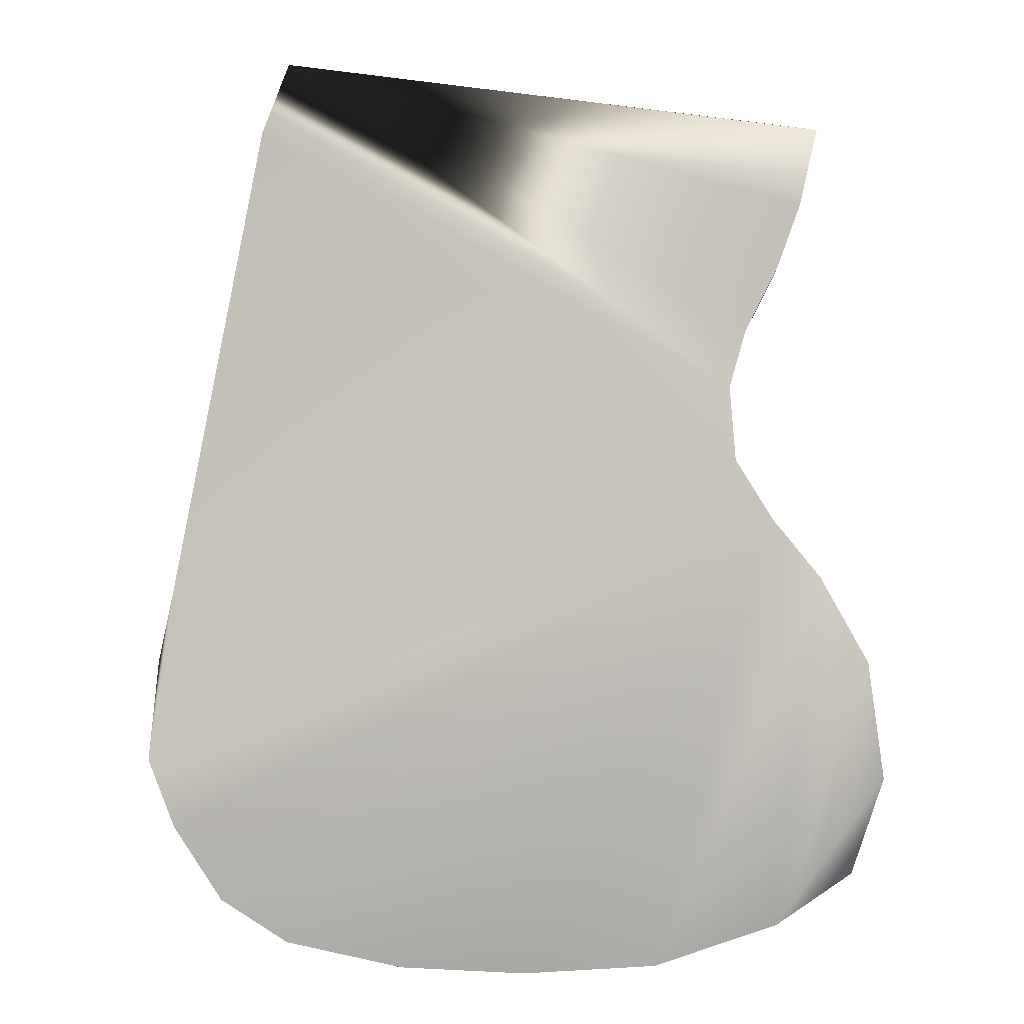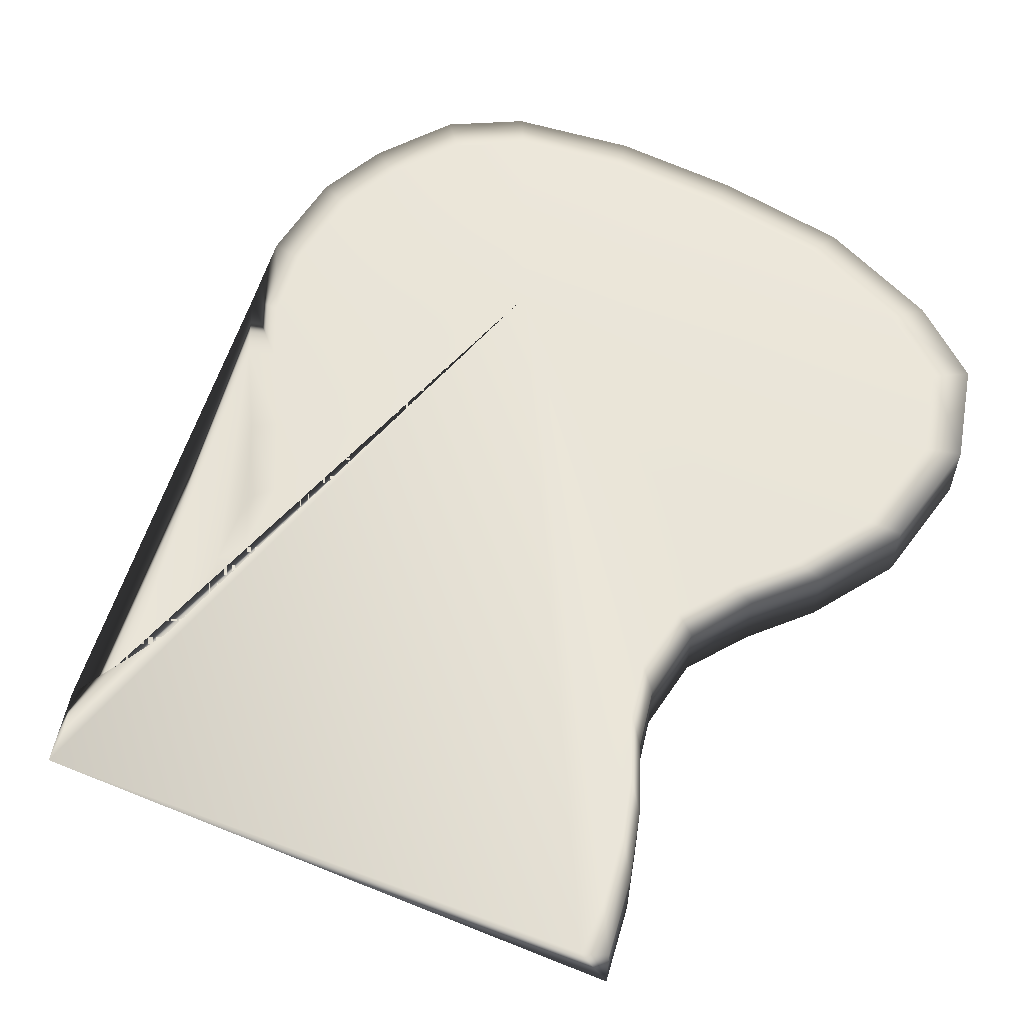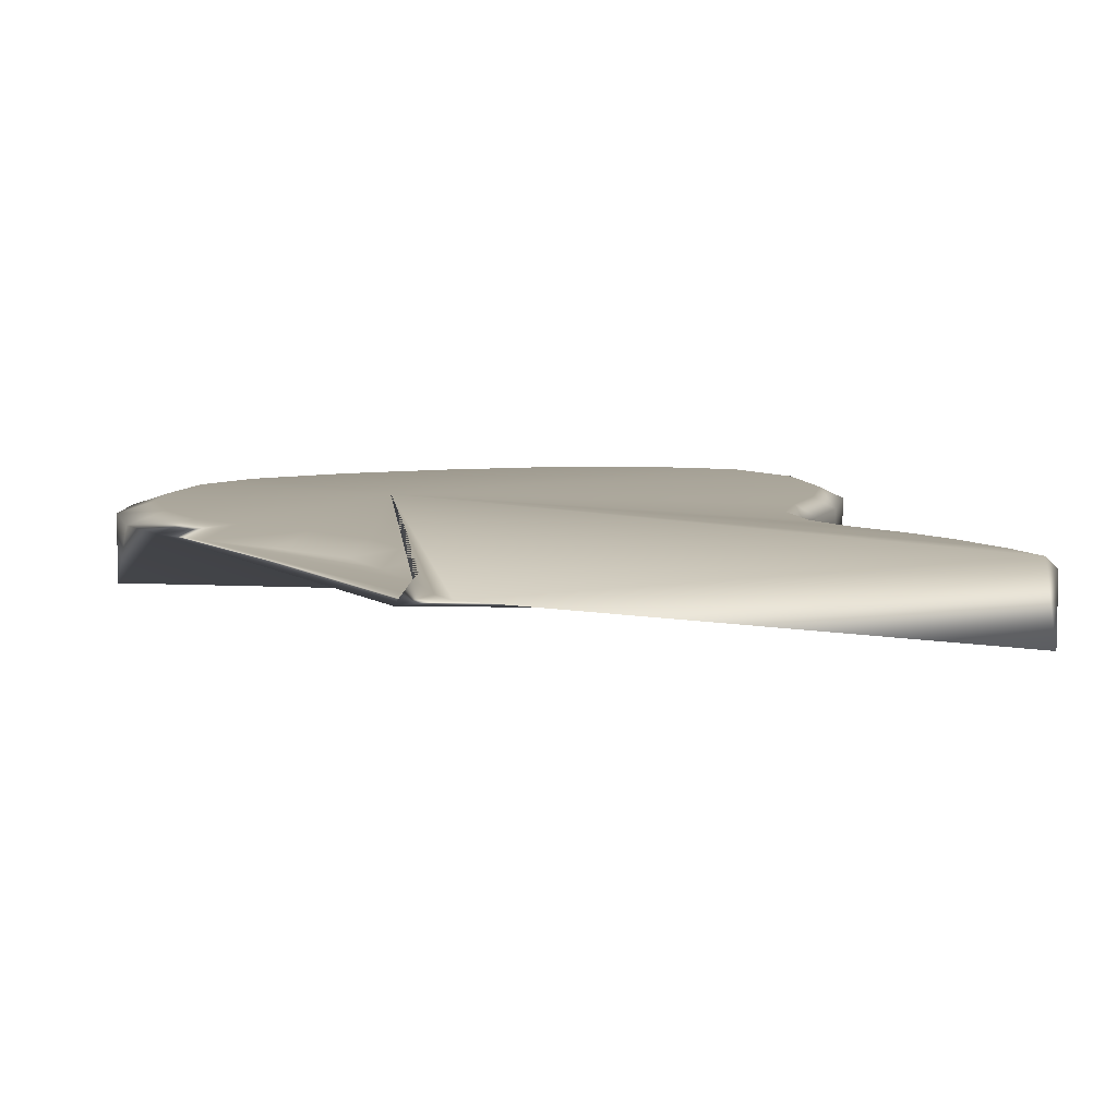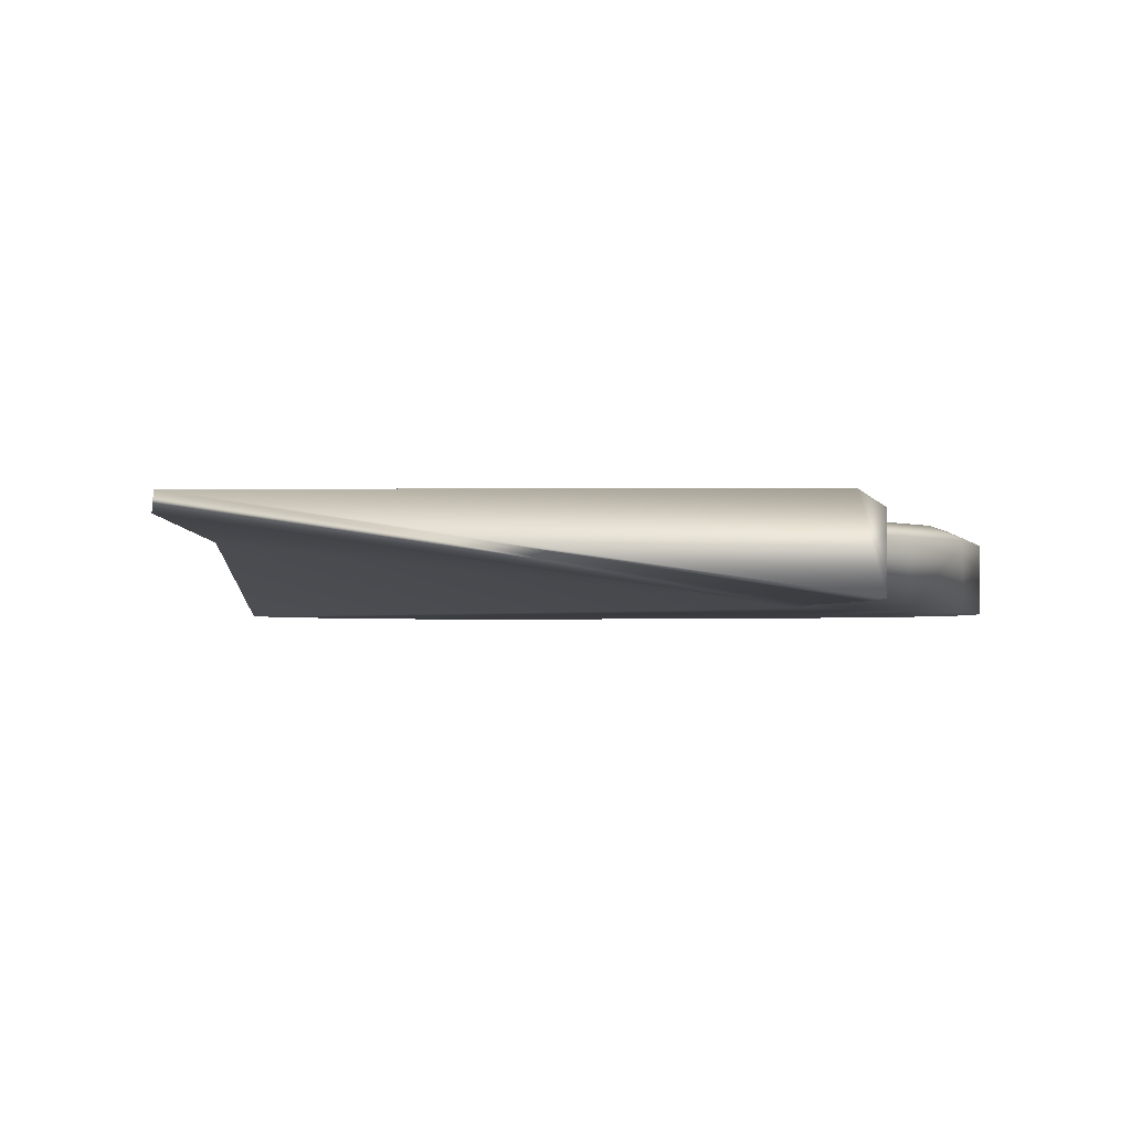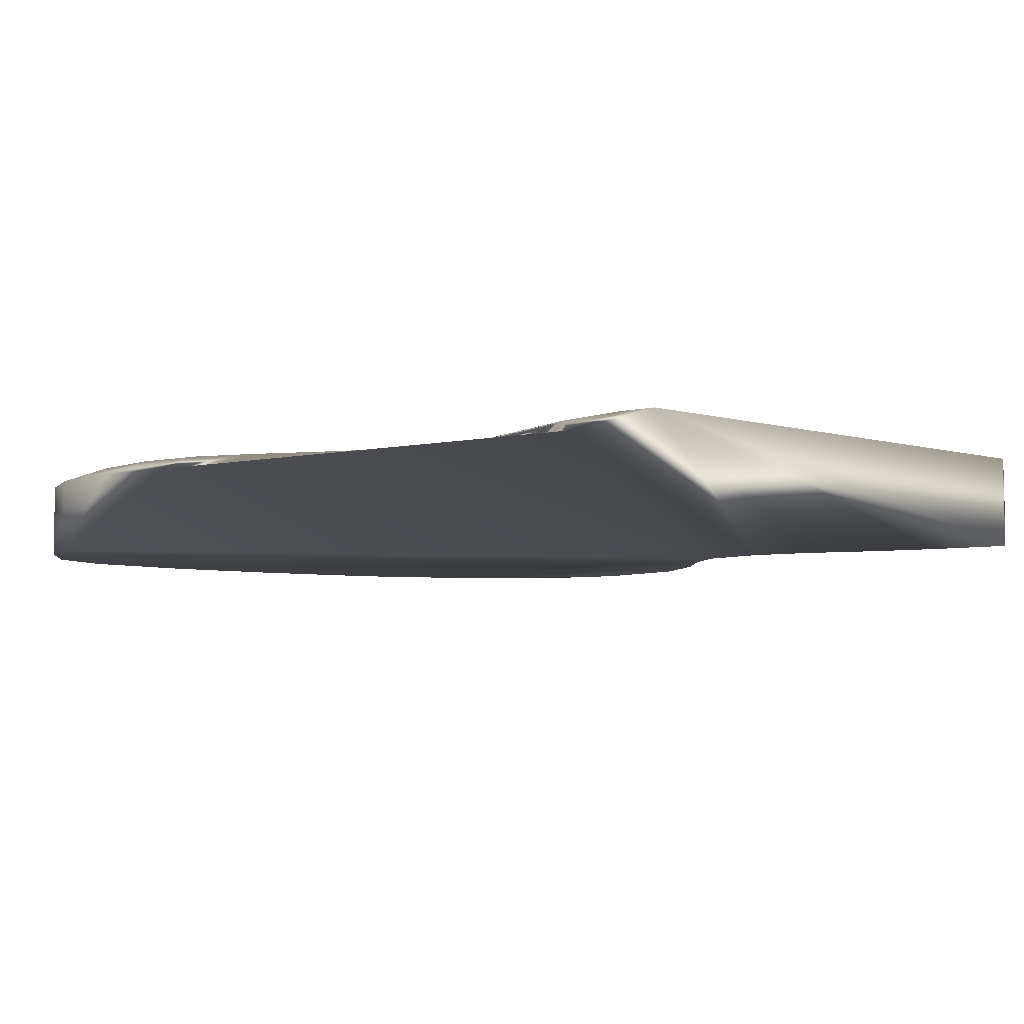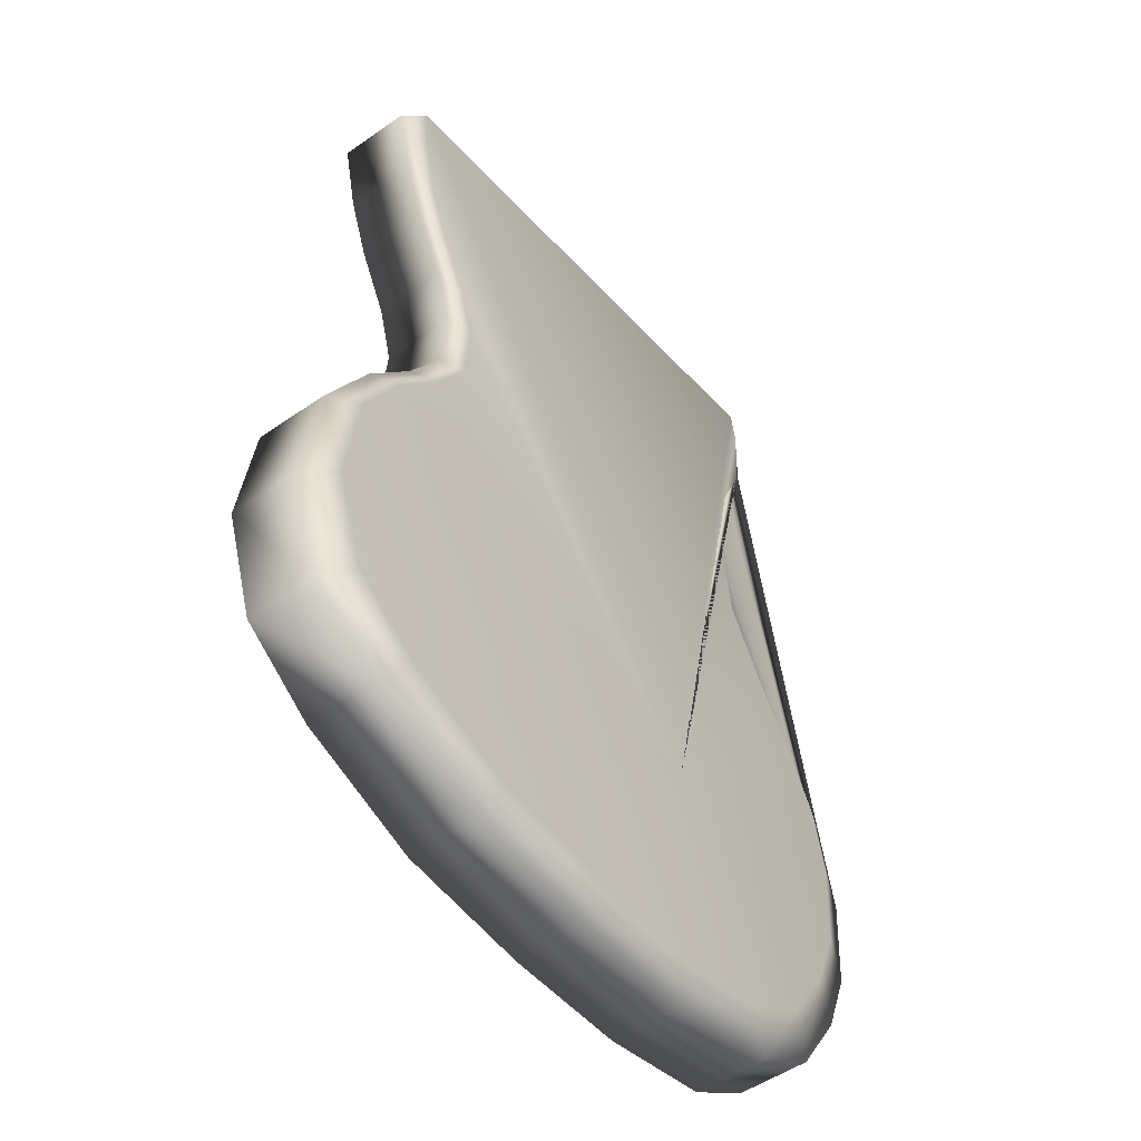
<metadata>
{"format":"obj","ext":"obj","renderer":"f3d","projection":"perspective","resolution":1024,"background":"white","views":[{"elev":1.6,"azim":-175.3,"up":"+Y"},{"elev":58.7,"azim":-151.4,"up":"+Z"},{"elev":7.9,"azim":161.3,"up":"+Z"},{"elev":-2.2,"azim":-170.7,"up":"+Z"},{"elev":-4.7,"azim":140.5,"up":"+Z"},{"elev":-50.7,"azim":-52.5,"up":"+Y"}]}
</metadata>
<code>
v 0.2409 0.1378 0.07158
v 0.06561 0.4138 0.07163
v 0.2435 0.02677 0.03446
v 0.2967 0.03746 0.03446
v 0.3272 0.05658 0.03446
v 0.3492 0.0899 0.03447
v 0.3611 0.1209 0.03447
v 0.05606 0.4069 0.03453
v 0.06338 0.3737 0.03453
v 0.07318 0.3461 0.03452
v 0.08738 0.3177 0.03451
v 0.09447 0.2922 0.03451
v 0.09163 0.2595 0.0345
v 0.07506 0.2329 0.0345
v 0.0536 0.2067 0.03449
v 0.03215 0.1686 0.03448
v 0.025 0.1161 0.03447
v 0.0393 0.07321 0.03447
v 0.07268 0.04938 0.03446
v 0.1276 0.02965 0.03446
v 0.342 0.2233 0.06545
v 0.3182 0.2591 0.06545
v 0.3019 0.3874 0.06548
v 0.2991 0.2924 0.06546
v 0.2944 0.3258 0.06547
v 0.3343 0.1017 0.07157
v 0.1872 0.02507 0.03445
v 0.2435 0.0267 0.06541
v 0.2967 0.03739 0.06541
v 0.3272 0.05651 0.06541
v 0.3492 0.08983 0.06542
v 0.3611 0.1208 0.06542
v 0.3635 0.1637 0.06543
v 0.3563 0.1971 0.06544
v 0.2918 0.3588 0.06547
v 0.3131 0.4128 0.06548
v 0.05606 0.4069 0.06548
v 0.06338 0.3736 0.06548
v 0.07318 0.3461 0.06547
v 0.08738 0.3177 0.06546
v 0.09447 0.2921 0.06546
v 0.09163 0.2595 0.06545
v 0.07506 0.2329 0.06545
v 0.0536 0.2066 0.06544
v 0.03215 0.1685 0.06543
v 0.025 0.1161 0.06542
v 0.0393 0.07315 0.06542
v 0.07268 0.04931 0.06541
v 0.1276 0.02959 0.06541
v 0.1872 0.025 0.06541
v 0.2382 0.04427 0.07156
v 0.187 0.04272 0.07156
v 0.2866 0.05398 0.07156
v 0.3143 0.07137 0.07156
v 0.3451 0.1298 0.07157
v 0.3473 0.1688 0.07158
v 0.3408 0.1992 0.07159
v 0.3278 0.223 0.07159
v 0.3061 0.2555 0.0716
v 0.2887 0.2859 0.07161
v 0.2844 0.3162 0.07161
v 0.2821 0.3462 0.07162
v 0.2913 0.3721 0.07162
v 0.3014 0.3952 0.07163
v 0.3038 0.4305 0.07164
v 0.3014 0.4456 0.07164
v 0.06778 0.3899 0.07163
v 0.07443 0.3596 0.07162
v 0.08334 0.3346 0.07162
v 0.09624 0.3088 0.07161
v 0.1027 0.2856 0.07161
v 0.1001 0.2559 0.0716
v 0.08505 0.2317 0.0716
v 0.06554 0.2078 0.07159
v 0.04604 0.1732 0.07158
v 0.03954 0.1255 0.07157
v 0.05254 0.08649 0.07157
v 0.08288 0.06482 0.07156
v 0.1328 0.04689 0.07156
f 18 17 19
f 17 16 19
f 16 15 19
f 15 20 19
f 15 14 20
f 14 27 20
f 14 3 27
f 14 4 3
f 14 5 4
f 14 6 5
f 14 7 6
f 14 13 7
f 13 34 7
f 13 36 34
f 13 12 36
f 12 66 36
f 12 11 66
f 11 10 66
f 10 9 66
f 9 8 66
f 8 2 66
f 8 37 2
f 66 65 36
f 36 23 34
f 23 21 34
f 23 35 21
f 35 25 21
f 25 22 21
f 25 24 22
f 2 1 66
f 37 67 2
f 34 33 7
f 54 26 1
f 53 54 1
f 51 53 1
f 52 51 1
f 79 52 1
f 78 79 1
f 77 78 1
f 76 77 1
f 75 76 1
f 74 75 1
f 73 74 1
f 72 73 1
f 71 72 1
f 70 71 1
f 69 70 1
f 68 69 1
f 67 68 1
f 2 67 1
f 65 66 1
f 64 65 1
f 63 64 1
f 62 63 1
f 61 62 1
f 60 61 1
f 59 60 1
f 58 59 1
f 57 58 1
f 56 57 1
f 55 56 1
f 26 55 1
f 49 48 19
f 47 46 17
f 46 45 16
f 45 44 15
f 42 41 12
f 41 40 11
f 40 39 10
f 39 38 9
f 33 32 7
f 31 30 5
f 29 28 3
f 28 50 27
f 52 79 49
f 50 52 49
f 79 78 48
f 49 79 48
f 78 77 47
f 48 78 47
f 77 76 46
f 47 77 46
f 76 75 45
f 46 76 45
f 75 74 44
f 45 75 44
f 74 73 43
f 44 74 43
f 73 72 42
f 43 73 42
f 72 71 41
f 42 72 41
f 71 70 40
f 41 71 40
f 70 69 39
f 40 70 39
f 69 68 38
f 39 69 38
f 68 67 37
f 38 68 37
f 65 64 36
f 64 63 23
f 36 64 23
f 63 62 35
f 23 63 35
f 62 61 25
f 35 62 25
f 61 60 24
f 25 61 24
f 60 59 22
f 24 60 22
f 59 58 21
f 22 59 21
f 58 57 34
f 21 58 34
f 57 56 33
f 34 57 33
f 56 55 32
f 33 56 32
f 55 26 31
f 32 55 31
f 26 54 30
f 31 26 30
f 54 53 29
f 30 54 29
f 53 51 28
f 29 53 28
f 51 52 50
f 28 51 50
f 50 49 20
f 27 50 20
f 20 49 19
f 48 47 18
f 19 48 18
f 18 47 17
f 17 46 16
f 16 45 15
f 44 43 14
f 15 44 14
f 43 42 13
f 14 43 13
f 13 42 12
f 12 41 11
f 11 40 10
f 10 39 9
f 38 37 8
f 9 38 8
f 32 31 6
f 7 32 6
f 6 31 5
f 30 29 4
f 5 30 4
f 4 29 3
f 3 28 27

</code>
